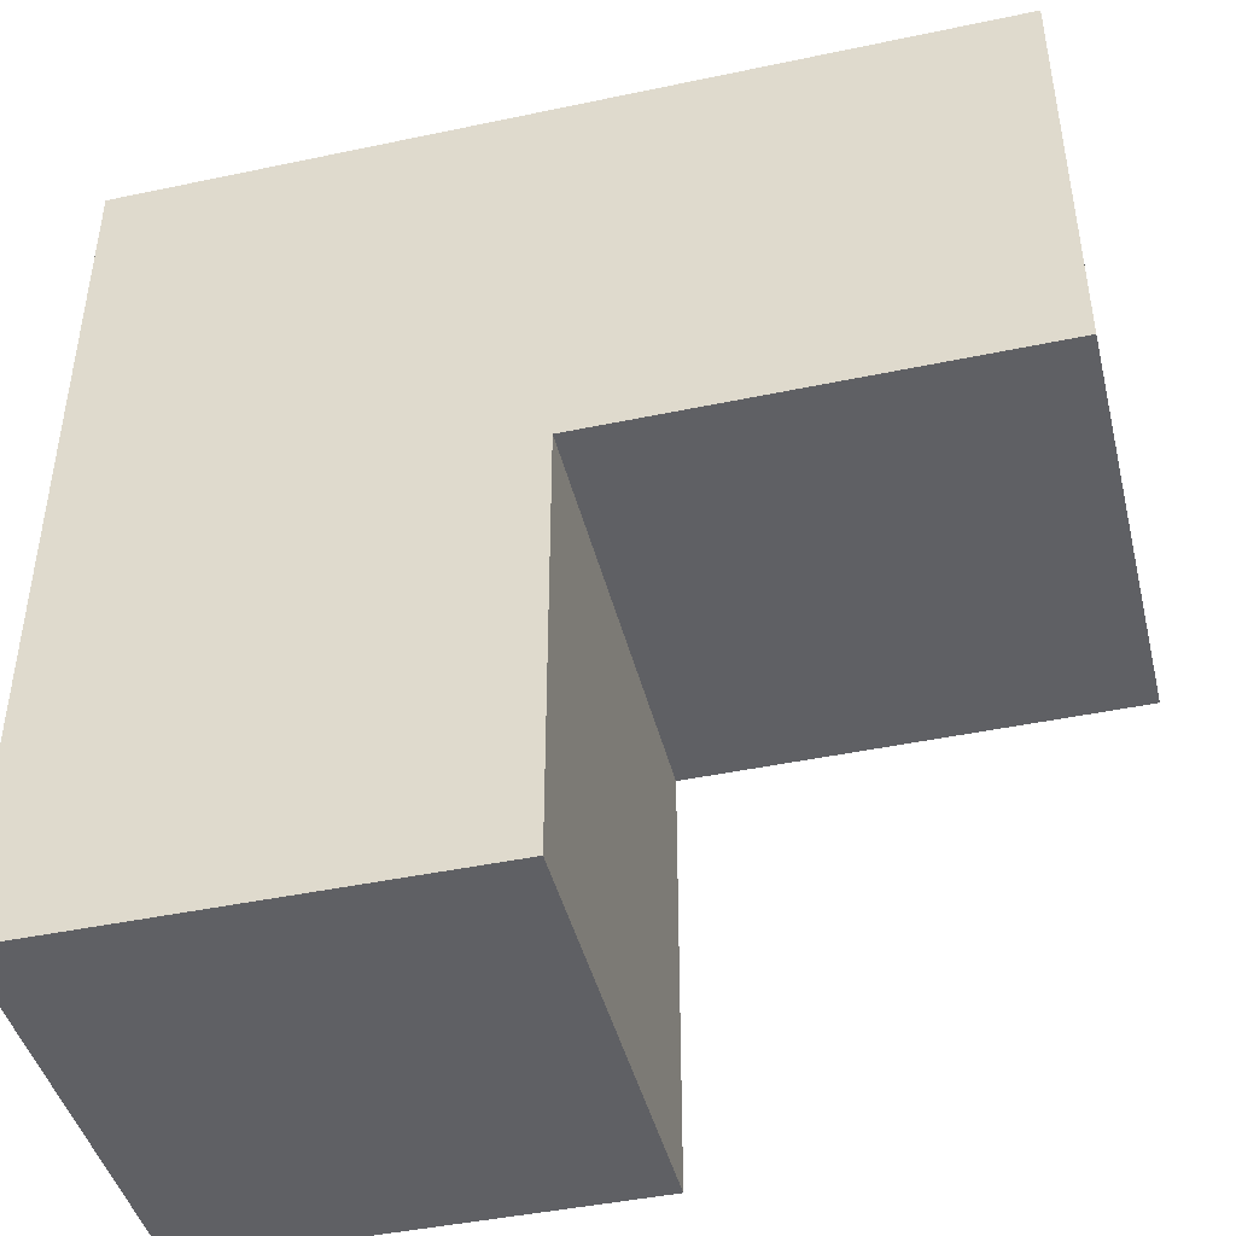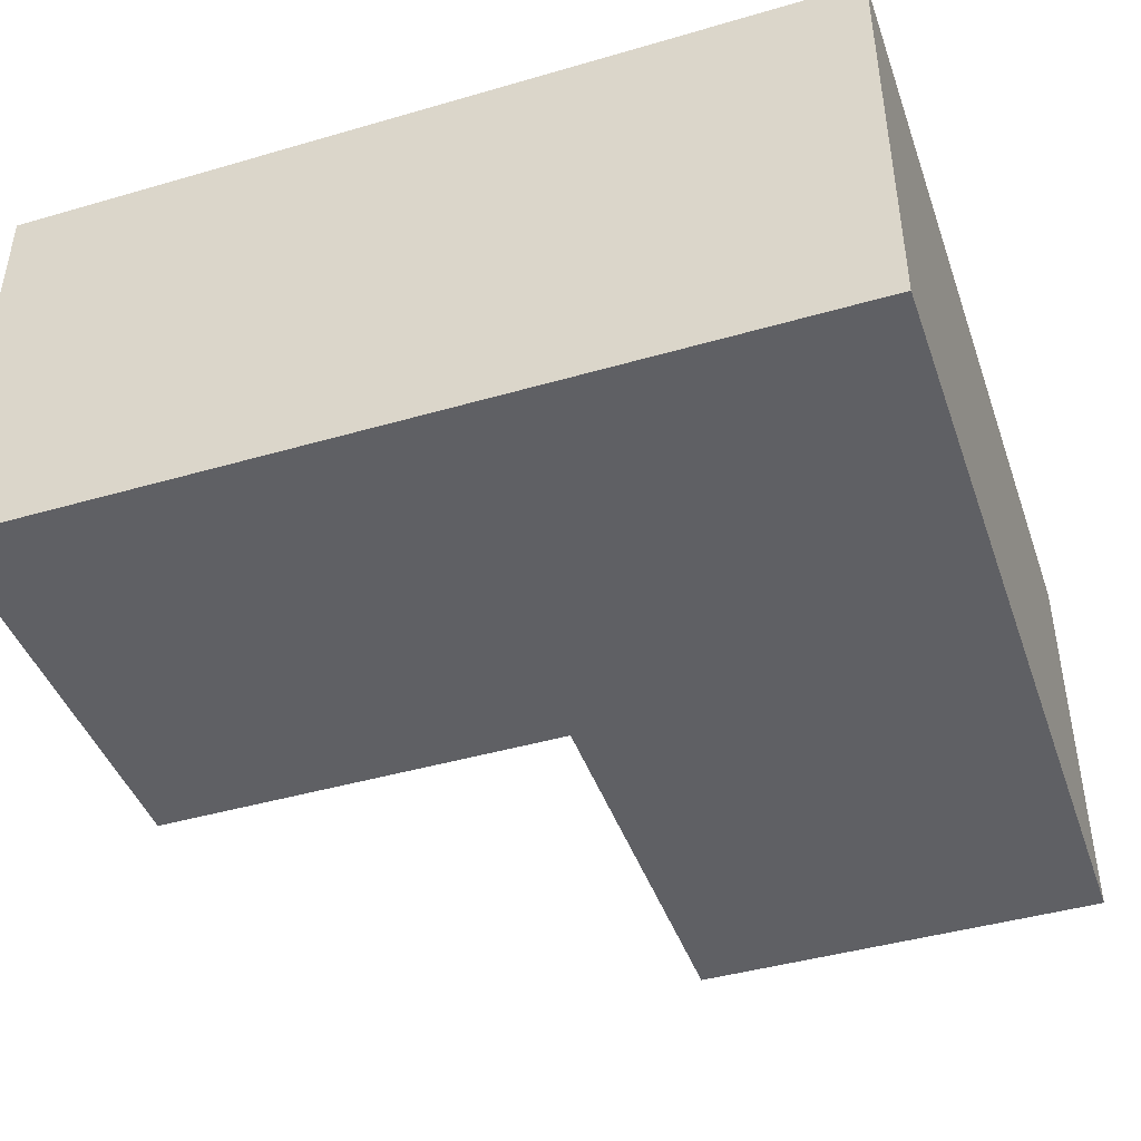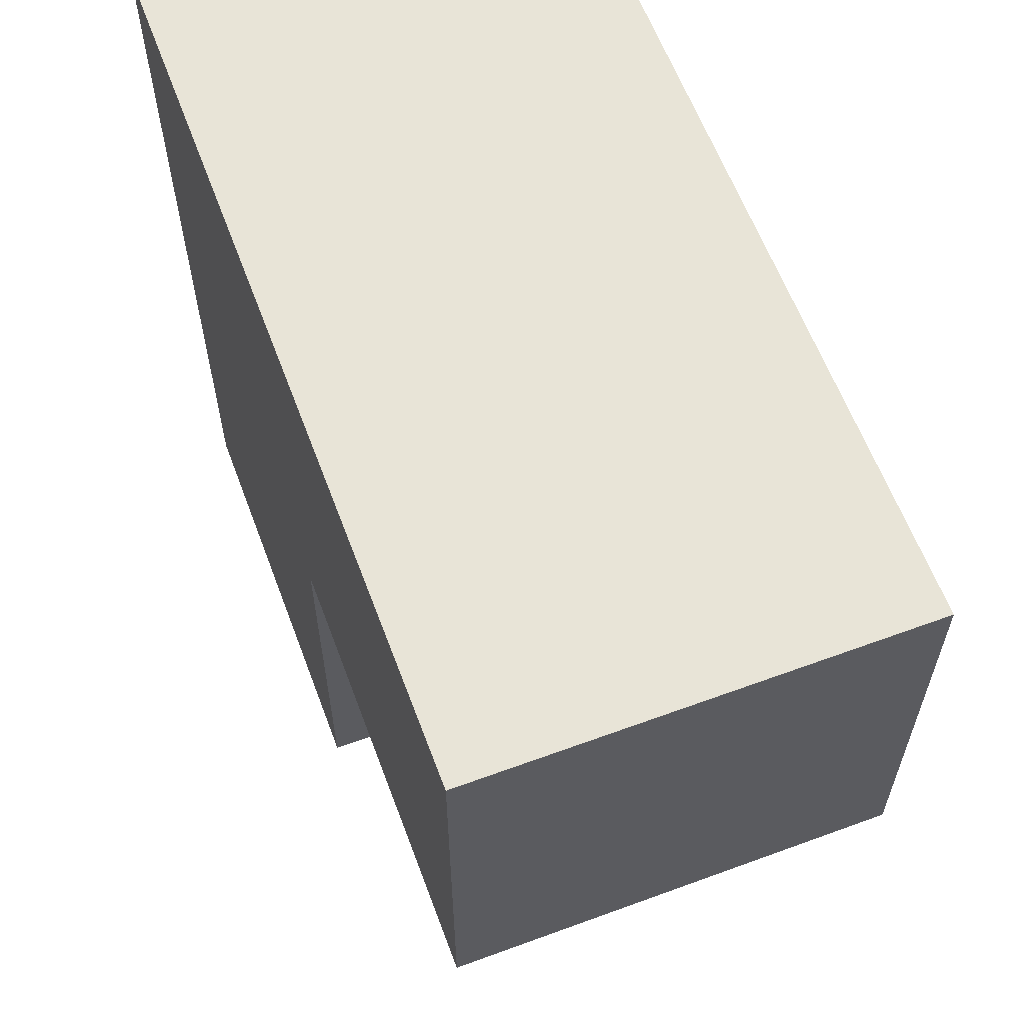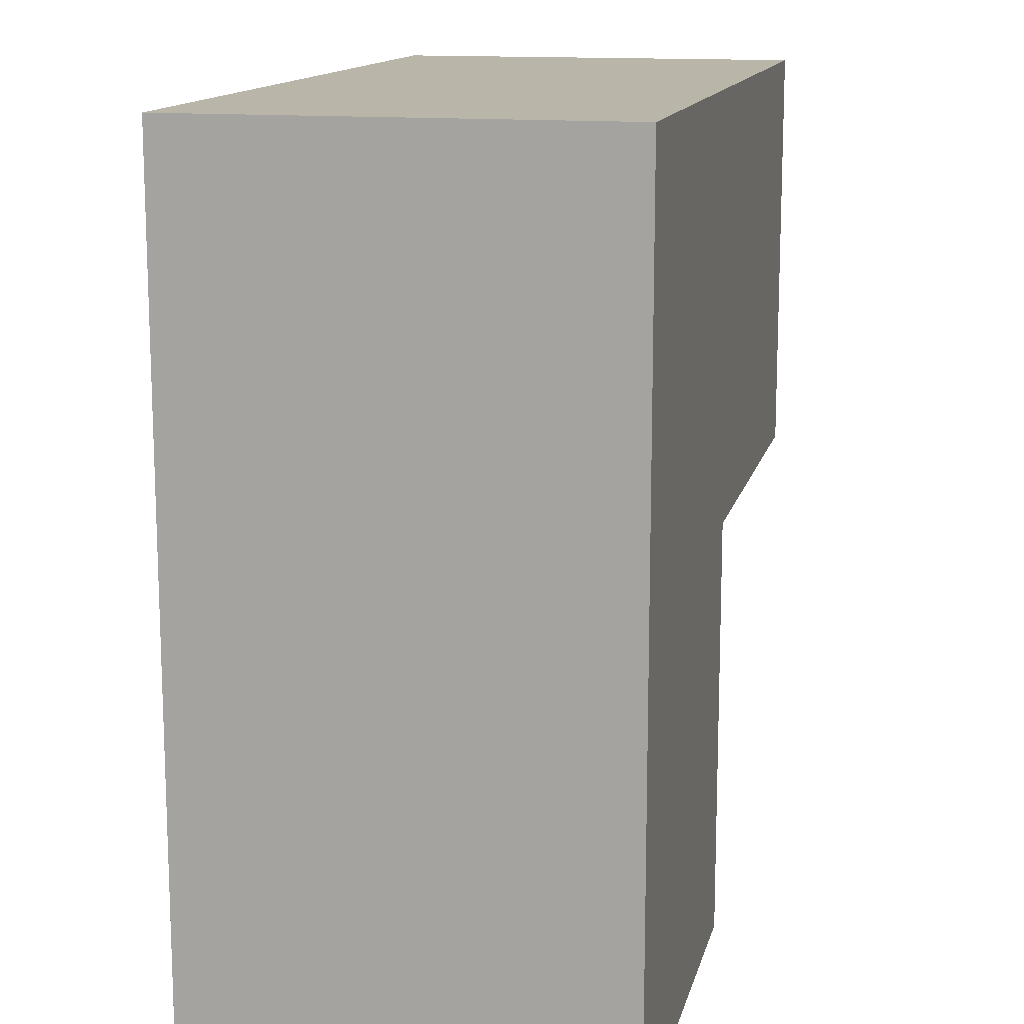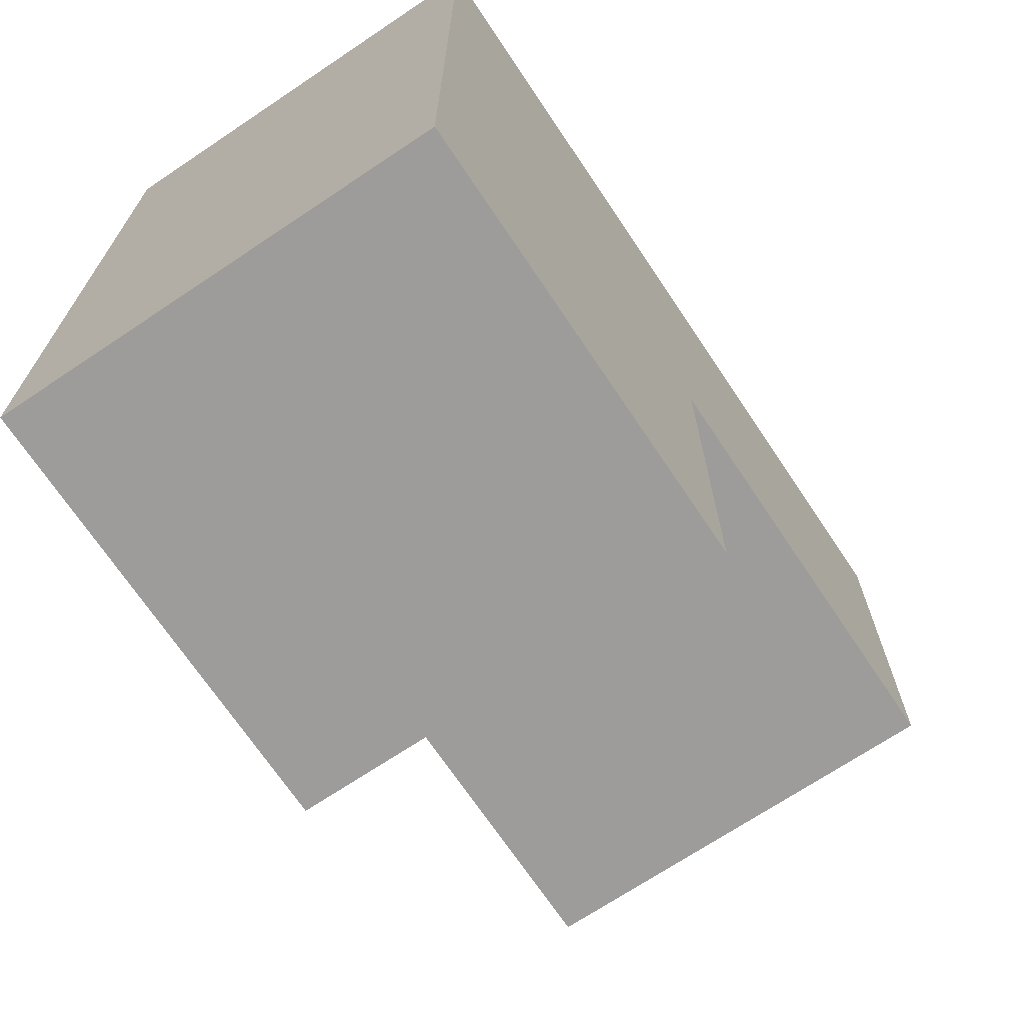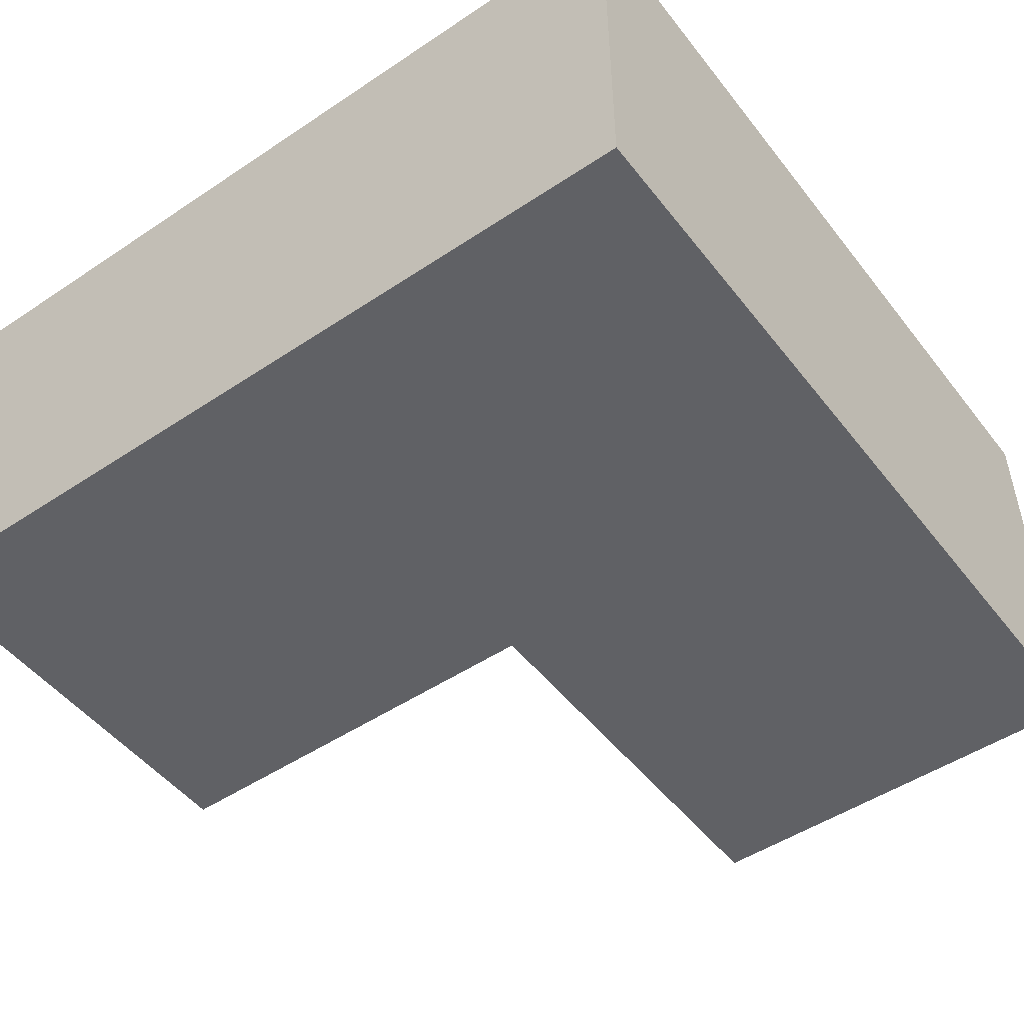
<metadata>
{"format":"obj","ext":"obj","renderer":"f3d","projection":"perspective","resolution":1024,"background":"white","views":[{"elev":-44.1,"azim":-166.1,"up":"+Z"},{"elev":-43.5,"azim":18.9,"up":"+Y"},{"elev":61.4,"azim":-110.5,"up":"+Z"},{"elev":13.7,"azim":102.9,"up":"+Z"},{"elev":-70.1,"azim":123.8,"up":"+Z"},{"elev":-49.5,"azim":36.4,"up":"+Y"}]}
</metadata>
<code>
o Block L
g Block L
v 47.5 27.75 -121.8
v 43.5 27.75 -121.8
v 47.5 31.75 -121.8
v 43.5 31.75 -121.8
v 43.5 27.75 -125.8
v 43.5 27.75 -129.8
v 43.5 31.75 -125.8
v 43.5 31.75 -129.8
v 43.5 27.75 -129.8
v 47.5 27.75 -129.8
v 43.5 31.75 -129.8
v 47.5 31.75 -129.8
v 47.5 27.75 -129.8
v 47.5 27.75 -125.8
v 47.5 31.75 -129.8
v 47.5 31.75 -125.8
v 47.5 31.75 -125.8
v 43.5 31.75 -125.8
v 47.5 31.75 -129.8
v 43.5 31.75 -129.8
v 47.5 27.75 -129.8
v 43.5 27.75 -129.8
v 47.5 27.75 -125.8
v 43.5 27.75 -125.8
v 47.5 27.75 -125.8
v 43.5 27.75 -125.8
v 47.5 27.75 -121.8
v 43.5 27.75 -121.8
v 47.5 31.75 -125.8
v 47.5 27.75 -125.8
v 47.5 31.75 -121.8
v 47.5 27.75 -121.8
v 39.5 27.75 -125.8
v 39.5 31.75 -125.8
v 39.5 27.75 -121.8
v 39.5 31.75 -121.8
v 43.5 31.75 -125.8
v 47.5 31.75 -125.8
v 43.5 31.75 -121.8
v 47.5 31.75 -121.8
v 43.5 27.75 -125.8
v 43.5 31.75 -125.8
v 39.5 27.75 -125.8
v 39.5 31.75 -125.8
v 43.5 27.75 -121.8
v 43.5 27.75 -125.8
v 39.5 27.75 -121.8
v 39.5 27.75 -125.8
v 43.5 31.75 -125.8
v 43.5 31.75 -121.8
v 39.5 31.75 -125.8
v 39.5 31.75 -121.8
v 43.5 31.75 -121.8
v 43.5 27.75 -121.8
v 39.5 31.75 -121.8
v 39.5 27.75 -121.8
g Block L_0
f 3 4 2 1
f 7 8 6 5
f 11 12 10 9
f 15 16 14 13
f 23 24 22 21
f 27 28 26 25
f 31 32 30 29
f 35 36 34 33
f 43 44 42 41
f 47 48 46 45
f 55 56 54 53
g Block L_1
f 19 20 18 17
f 39 40 38 37
f 51 52 50 49

</code>
